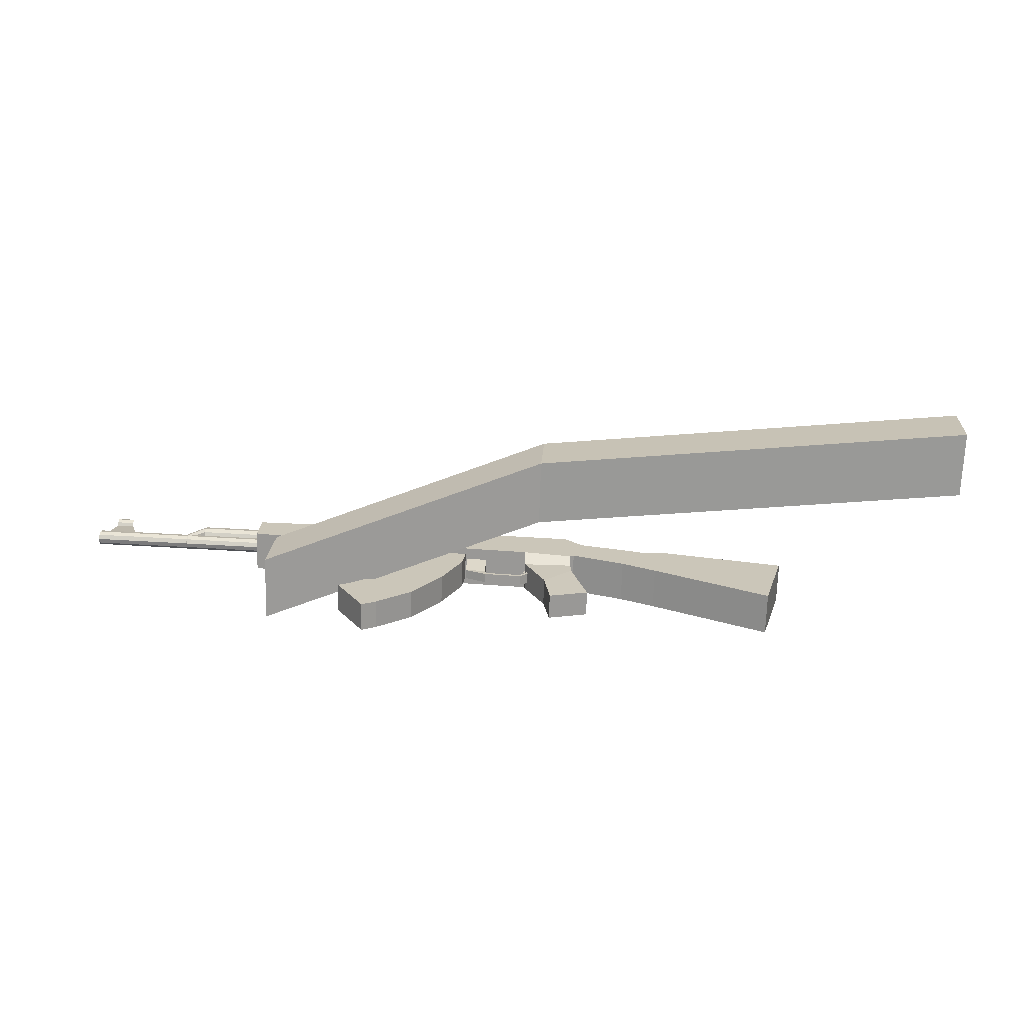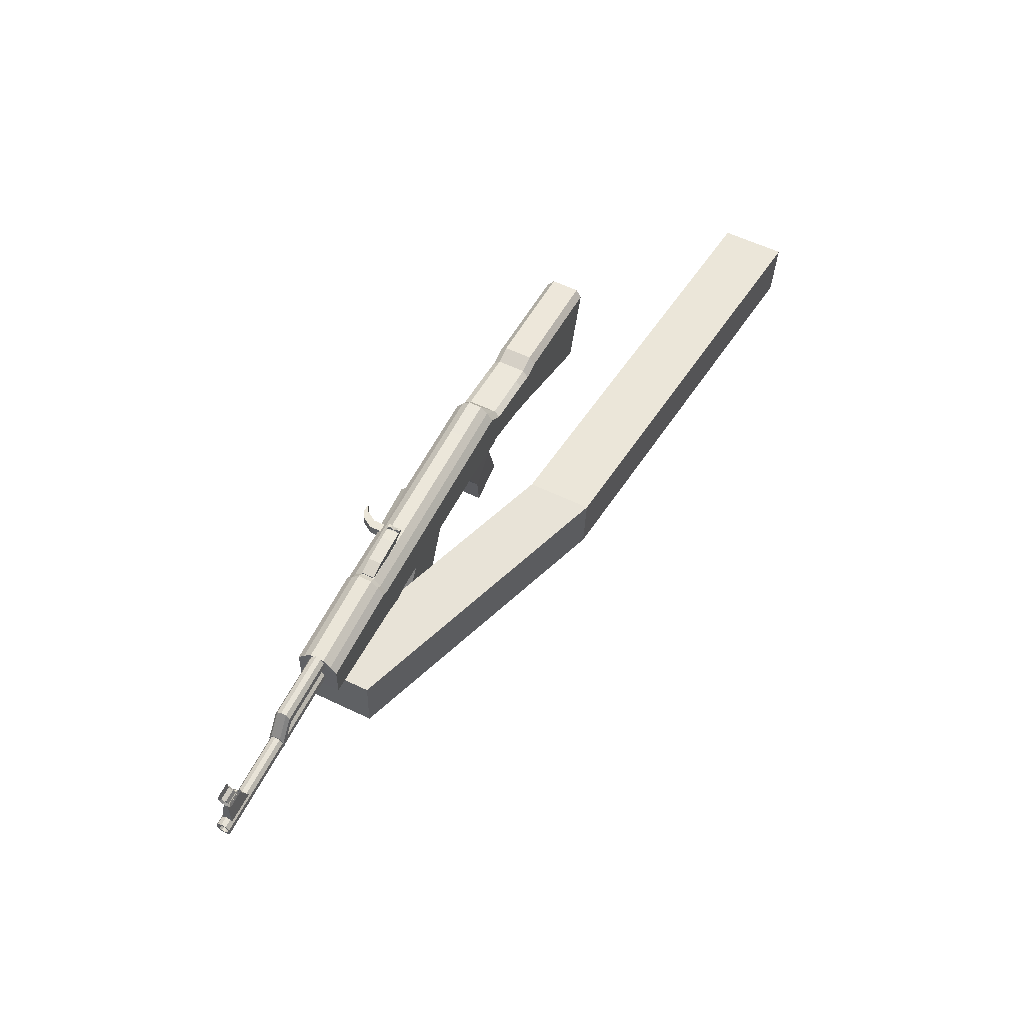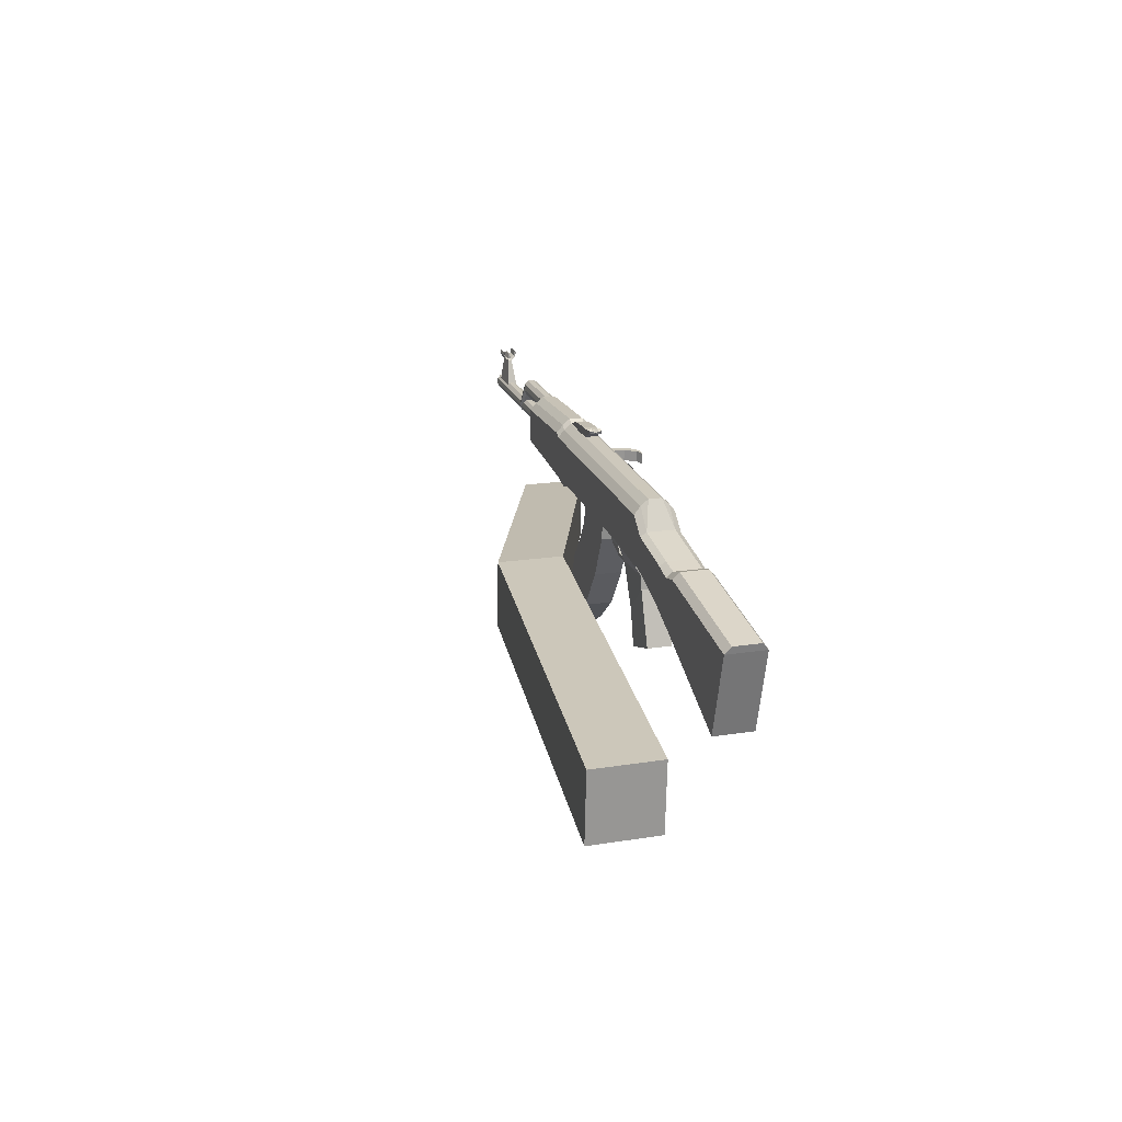
<metadata>
{"format":"obj","ext":"obj","renderer":"f3d","projection":"perspective","resolution":1024,"background":"white","views":[{"elev":-69.3,"azim":-0.4,"up":"+Y"},{"elev":60.6,"azim":-62.8,"up":"+Y"},{"elev":17.6,"azim":73.7,"up":"+Y"}]}
</metadata>
<code>
o Cube.001_Cube.006
v 1.362 -0.4328 1.053
v 1.381 -0.4328 1.868
v -2.242 -0.5288 0.5346
v -2.261 -0.5288 -0.2811
v 1.415 0.3814 1.052
v 1.434 0.3814 1.867
v -2.189 0.2854 0.5334
v -2.208 0.2854 -0.2823
v 6.823 0.03146 2.411
v 6.804 0.03146 1.595
v 6.77 -0.7827 2.412
v 6.751 -0.7827 1.596
f 1 2 3 4
f 5 8 7 6
f 2 6 7 3
f 3 7 8 4
f 5 1 4 8
f 1 5 10 12
f 6 2 11 9
f 5 6 9 10
f 2 1 12 11
f 12 10 9 11
o Cube.007_Cube.005
v 0.6409 0.1833 -0.02096
v 0.6436 0.1833 0.09892
v 0.3834 0.2002 0.1049
v 0.3806 0.2002 -0.01502
v 0.6588 0.4767 -0.07375
v 0.6639 0.4767 0.1508
v 0.4037 0.4936 0.1568
v 0.3985 0.4936 -0.0678
v 0.6522 0.07645 -0.02122
v 0.6549 0.07645 0.09867
v 0.6728 0.1139 0.09826
v 0.6701 0.1139 -0.02163
v 1.124 0.0723 -0.03201
v 1.127 0.0723 0.08788
v 1.13 0.03096 0.0878
v 1.128 0.03096 -0.03209
v 1.279 0.1626 -0.05307
v 1.282 0.1626 0.1019
v 1.251 0.1898 0.1026
v 1.247 0.1898 -0.05235
v 4.347 -0.8834 -0.3063
v 4.359 -0.8834 0.2146
v 2.937 -0.1236 0.2471
v 2.925 -0.1236 -0.2738
v 4.636 0.1758 -0.3129
v 4.648 0.1758 0.208
v 3.075 0.5275 0.244
v 3.063 0.5275 -0.277
v 3.085 0.6197 -0.1978
v 3.093 0.6197 0.1639
v 4.666 0.2681 0.128
v 4.658 0.2681 -0.2338
v 2.658 0.6144 0.1739
v 2.649 0.6144 -0.1879
v 2.63 0.5608 -0.2671
v 2.641 0.5608 0.2539
v 2.503 0.0862 -0.2642
v 2.515 0.0862 0.2568
v 1.859 0.335 0.2718
v 1.847 0.335 -0.2492
v 1.98 0.7264 0.269
v 1.968 0.7264 -0.2519
v 1.988 0.7773 -0.1727
v 1.996 0.7773 0.189
v 1.771 1.04 0.1941
v 1.763 1.04 -0.1676
v 1.752 0.9367 -0.247
v 1.764 0.9367 0.2739
v 1.794 0.3045 -0.248
v 1.806 0.3045 0.273
v 1.197 0.4088 0.2869
v 1.185 0.4088 -0.234
v 1.229 0.9763 0.2862
v 1.217 0.9763 -0.2348
v 1.233 1.079 -0.1555
v 1.241 1.079 0.2063
v 1.502 -0.831 -0.138
v 1.509 -0.831 0.1765
v 2.003 -0.6902 0.1652
v 1.996 -0.6902 -0.1493
v -1.288 1.324 0.2641
v -1.297 1.324 -0.09767
v -1.313 1.221 -0.1769
v -1.301 1.221 0.344
v -1.352 0.648 -0.1761
v -1.34 0.648 0.3449
v -2.541 0.8318 0.3724
v -2.553 0.8318 -0.1486
v -2.518 1.265 0.3718
v -2.53 1.265 -0.1491
v -2.514 1.357 -0.06984
v -2.506 1.357 0.2919
v -3.34 1.469 0.05626
v -3.345 1.402 0.02712
v -3.35 1.329 0.0373
v -3.352 1.276 0.08293
v -3.352 1.264 0.1466
v -3.348 1.298 0.2039
v -3.343 1.364 0.2331
v -3.339 1.438 0.2229
v -3.336 1.491 0.1773
v -3.337 1.503 0.1136
v -2.479 1.413 0.03658
v -2.484 1.346 0.007431
v -2.489 1.272 0.01762
v -2.491 1.22 0.06325
v -2.49 1.208 0.1269
v -2.487 1.242 0.1843
v -2.482 1.308 0.2134
v -2.477 1.382 0.2032
v -2.475 1.435 0.1576
v -2.476 1.447 0.09393
v -2.483 1.327 0.1104
v -2.47 1.031 0.1101
v -2.464 1.139 0.09531
v -2.463 1.128 0.1525
v -2.465 1.081 0.1935
v -2.469 1.014 0.2027
v -2.474 0.9546 0.1765
v -2.477 0.9241 0.1249
v -2.478 0.9346 0.06774
v -2.475 0.9821 0.02673
v -2.471 1.048 0.01757
v -2.467 1.108 0.04377
v -4.791 1.29 0.1485
v -4.79 1.28 0.2057
v -4.792 1.232 0.2467
v -4.796 1.166 0.2559
v -4.801 1.106 0.2297
v -4.804 1.076 0.1781
v -4.804 1.086 0.1209
v -4.802 1.134 0.07991
v -4.798 1.2 0.07076
v -4.794 1.26 0.09695
v -4.795 1.236 0.1177
v -4.793 1.256 0.1531
v -4.792 1.249 0.1924
v -4.794 1.217 0.2206
v -4.797 1.171 0.2269
v -4.8 1.13 0.2089
v -4.802 1.109 0.1735
v -4.802 1.116 0.1342
v -4.801 1.149 0.106
v -4.798 1.194 0.09976
v -3.824 1.193 0.131
v -3.826 1.173 0.09561
v -3.824 1.186 0.1703
v -3.825 1.154 0.1984
v -3.828 1.108 0.2047
v -3.831 1.067 0.1867
v -3.833 1.046 0.1513
v -3.834 1.053 0.1121
v -3.832 1.086 0.08391
v -3.83 1.131 0.07762
v -3.555 1.108 0.1349
v -3.548 1.227 0.1184
v -3.547 1.215 0.1821
v -3.549 1.163 0.2277
v -3.554 1.089 0.2379
v -3.559 1.022 0.2088
v -3.562 0.9885 0.1514
v -3.563 1 0.08775
v -3.561 1.053 0.04212
v -3.556 1.127 0.03193
v -3.551 1.193 0.06108
v -4.424 1.568 0.1301
v -4.313 1.219 0.08749
v -4.692 1.244 0.09613
v -4.64 1.582 0.1351
v -4.423 1.568 0.1794
v -4.311 1.219 0.217
v -4.689 1.244 0.2256
v -4.638 1.582 0.1843
v -4.635 1.701 0.06936
v -4.639 1.636 0.07829
v -4.642 1.59 0.1183
v -4.641 1.58 0.174
v -4.638 1.609 0.2243
v -4.634 1.663 0.2498
v -4.632 1.7 0.2409
v -4.424 1.687 0.06452
v -4.428 1.622 0.07345
v -4.43 1.576 0.1134
v -4.429 1.566 0.1692
v -4.426 1.596 0.2194
v -4.422 1.649 0.245
v -4.42 1.686 0.2361
v -4.446 1.677 0.2175
v -4.447 1.654 0.2242
v -4.45 1.615 0.2047
v -4.452 1.592 0.1824
v -4.453 1.6 0.1398
v -4.452 1.635 0.09323
v -4.449 1.685 0.08642
v -4.608 1.687 0.2212
v -4.609 1.665 0.2279
v -4.612 1.626 0.2084
v -4.614 1.603 0.1861
v -4.615 1.611 0.1435
v -4.613 1.646 0.09693
v -4.61 1.695 0.09011
v -4.449 1.658 0.1625
v -4.61 1.669 0.1662
v -4.448 1.666 0.1532
v -4.61 1.676 0.1569
v -1.247 1.172 -0.1785
v -1.231 1.274 -0.09918
v -1.222 1.274 0.2626
v -1.235 1.172 0.3425
v -1.276 0.642 -0.1778
v -1.264 0.642 0.3432
v -1.215 1.354 0.1683
v -1.219 1.354 -0.005334
v -2.499 1.437 0.1976
v -2.502 1.437 0.024
v -1.285 1.404 -0.003824
v -1.281 1.404 0.1698
v 1.249 1.159 0.112
v 1.245 1.159 -0.06165
v 1.774 1.12 -0.07375
v 1.778 1.12 0.09987
v -0.976 1.15 -0.1846
v -0.9597 1.253 -0.1054
v -0.9514 1.253 0.2564
v -0.9641 1.15 0.3363
v -1.009 0.5611 -0.1839
v -0.997 0.5611 0.3371
v -0.9441 1.333 0.1621
v -0.9481 1.333 -0.01153
v -0.8006 1.136 -0.1887
v -0.7843 1.239 -0.1094
v -0.776 1.239 0.2524
v -0.7887 1.136 0.3323
v -0.8298 0.6041 -0.188
v -0.8179 0.6041 0.333
v -0.7687 1.319 0.1581
v -0.7727 1.319 -0.01554
v 2.855 0.4869 -0.2722
v 2.877 0.5609 -0.1931
v 2.885 0.5609 0.1687
v 2.867 0.4869 0.2487
v 2.727 -0.02497 -0.2693
v 2.739 -0.02497 0.2517
v 1.807 -0.000503 -0.1605
v 1.437 -0.3447 -0.152
v 1.444 -0.3447 0.1935
v 1.815 -0.000503 0.185
v 1.801 0.1734 -0.1643
v 1.19 0.1795 -0.1503
v 1.199 0.1795 0.2031
v 1.809 0.1734 0.1891
v -1.016 1.418 -0.005183
v -1.025 1.285 -0.004985
v -1.215 1.298 -0.00064
v -1.211 1.37 -0.000747
v -1.013 1.418 0.1589
v -1.021 1.285 0.1591
v -1.211 1.298 0.1634
v -1.207 1.37 0.1633
v -0.69 1.264 0.1515
v -0.6797 1.422 0.1513
v -0.6938 1.264 -0.01256
v -0.6835 1.422 -0.0128
v -0.573 1.415 -0.01532
v -0.5673 1.357 -0.01545
v -0.5693 1.415 0.1487
v -0.5635 1.357 0.1486
v -0.4784 1.38 0.1467
v -0.5313 1.405 0.1479
v -0.4821 1.38 -0.0174
v -0.535 1.405 -0.01619
v -0.518 1.441 -0.01658
v -0.4651 1.416 -0.01779
v -0.5142 1.441 0.1475
v -0.4614 1.416 0.1463
v -0.4916 1.428 -0.01718
v -0.4878 1.428 0.1469
v -0.4648 1.391 0.06428
v -0.5183 1.408 0.0655
v -0.4918 1.396 0.0649
v -0.4783 1.422 -0.01748
v -0.5048 1.435 -0.01688
v -0.4746 1.422 0.1466
v -0.501 1.435 0.1472
v -0.4642 1.416 0.02323
v -0.4623 1.416 0.1053
v -0.5152 1.441 0.1065
v -0.5171 1.441 0.02444
v -0.4887 1.428 0.1059
v -0.505 1.402 0.0652
v -0.4906 1.428 0.02383
v -0.4781 1.397 0.06459
v -0.502 1.435 0.1062
v -0.5038 1.435 0.02414
v -0.4755 1.422 0.1056
v -0.4774 1.422 0.02353
f 13 17 18 14
f 14 18 19 15
f 15 19 20 16
f 17 13 16 20
f 15 16 21 22
f 16 13 24 21
f 13 14 23 24
f 14 15 22 23
f 23 22 27 26
f 24 23 26 25
f 21 24 25 28
f 22 21 28 27
f 27 28 29 30
f 28 25 32 29
f 25 26 31 32
f 26 27 30 31
f 33 34 35 36
f 33 37 38 34
f 34 38 39 35
f 37 33 36 40
f 39 38 43 42
f 37 40 41 44
f 38 37 44 43
f 44 41 42 43
f 49 50 51 52
f 50 48 53 51
f 47 49 52 54
f 48 45 56 53
f 45 46 55 56
f 46 47 54 55
f 55 54 59 58
f 56 55 58 57
f 53 56 57 60
f 54 52 61 59
f 51 53 60 62
f 52 51 62 61
f 62 60 65 63
f 59 61 64 66
f 60 57 68 65
f 58 59 66 67
f 72 71 70 69
f 77 78 79 80
f 78 76 81 79
f 75 77 80 82
f 76 73 84 81
f 74 75 82 83
f 105 96 95
f 105 97 96
f 105 98 97
f 105 99 98
f 105 100 99
f 105 101 100
f 105 102 101
f 105 103 102
f 105 104 103
f 105 95 104
f 85 95 96 86
f 86 96 97 87
f 87 97 98 88
f 88 98 99 89
f 89 99 100 90
f 90 100 101 91
f 91 101 102 92
f 92 102 103 93
f 93 103 104 94
f 94 104 95 85
f 117 107 116 126
f 118 108 107 117
f 119 109 108 118
f 120 110 109 119
f 121 111 110 120
f 122 112 111 121
f 123 113 112 122
f 124 114 113 123
f 125 115 114 124
f 126 116 115 125
f 106 116 107
f 106 107 108
f 106 108 109
f 106 109 110
f 106 110 111
f 106 111 112
f 106 112 113
f 106 113 114
f 106 114 115
f 106 115 116
f 117 126 127 128
f 118 117 128 129
f 119 118 129 130
f 120 119 130 131
f 121 120 131 132
f 122 121 132 133
f 123 122 133 134
f 124 123 134 135
f 125 124 135 136
f 126 125 136 127
f 128 127 138 137
f 129 128 137 139
f 130 129 139 140
f 131 130 140 141
f 132 131 141 142
f 133 132 142 143
f 134 133 143 144
f 135 134 144 145
f 136 135 145 146
f 127 136 146 138
f 94 85 157 148
f 93 94 148 149
f 92 93 149 150
f 91 92 150 151
f 90 91 151 152
f 89 90 152 153
f 88 89 153 154
f 87 88 154 155
f 86 87 155 156
f 85 86 156 157
f 147 157 156
f 147 156 155
f 147 155 154
f 147 154 153
f 147 153 152
f 147 152 151
f 147 151 150
f 147 150 149
f 147 149 148
f 147 148 157
f 160 161 158 159
f 162 165 164 163
f 158 162 163 159
f 159 163 164 160
f 160 164 165 161
f 161 165 162 158
f 166 173 174 167
f 167 174 175 168
f 168 175 176 169
f 169 176 177 170
f 170 177 178 171
f 171 178 179 172
f 179 178 181 180
f 171 172 187 188
f 178 177 182 181
f 170 171 188 189
f 177 176 183 182
f 169 170 189 190
f 176 175 184 183
f 168 169 190 191
f 175 174 185 184
f 167 168 191 192
f 174 173 186 185
f 166 167 192 193
f 185 186 193 192
f 184 185 192 191
f 182 183 190 189
f 181 182 189 188
f 180 181 188 187
f 190 183 194 195
f 184 191 197 196
f 191 190 195 197
f 183 184 196 194
f 194 196 197 195
f 198 75 74 199
f 200 73 76 201
f 202 77 75 198
f 201 76 78 203
f 203 78 77 202
f 73 200 204 209
f 199 74 208 205
f 83 84 206 207
f 74 83 207 208
f 84 73 209 206
f 58 67 211 212
f 68 57 213 210
f 57 58 212 213
f 213 212 211 210
f 209 208 207 206
f 205 208 209 204
f 214 198 199 215
f 216 200 201 217
f 218 202 198 214
f 217 201 203 219
f 219 203 202 218
f 200 216 220 204
f 215 199 205 221
f 221 205 204 220
f 66 222 223 67
f 222 214 215 223
f 68 224 225 65
f 224 216 217 225
f 64 226 222 66
f 226 218 214 222
f 65 225 227 63
f 225 217 219 227
f 63 227 226 64
f 227 219 218 226
f 216 224 228 220
f 224 68 210 228
f 67 223 229 211
f 223 215 221 229
f 211 229 228 210
f 40 230 231 41
f 230 47 46 231
f 41 231 232 42
f 231 46 45 232
f 42 232 233 39
f 232 45 48 233
f 36 234 230 40
f 234 49 47 230
f 39 233 235 35
f 233 48 50 235
f 35 235 234 36
f 235 50 49 234
f 56 57 213
f 55 56 213 212
f 55 212 58
f 236 72 69 237
f 237 69 70 238
f 238 70 71 239
f 239 71 72 236
f 61 240 241 64
f 240 236 237 241
f 64 241 242 63
f 241 237 238 242
f 63 242 243 62
f 242 238 239 243
f 62 243 240 61
f 243 239 236 240
f 246 247 244 245
f 248 251 250 249
f 246 250 251 247
f 247 251 248 244
f 244 248 253 255
f 248 249 252 253
f 245 244 255 254
f 254 255 256 257
f 253 252 259 258
f 252 254 257 259
f 255 253 258 256
f 256 258 261 263
f 259 257 262 260
f 258 259 260 261
f 257 256 263 262
f 268 262 263
f 269 261 260
f 270 260 262
f 271 263 261
f 264 274 263
f 274 268 263
f 268 273 262
f 273 265 262
f 267 275 260
f 275 269 260
f 269 276 261
f 276 266 261
f 265 277 262
f 277 270 262
f 270 278 260
f 278 267 260
f 266 279 261
f 279 271 261
f 271 280 263
f 280 264 263
f 279 266 276 285
f 271 279 285 282
f 285 276 269 281
f 282 285 281 272
f 280 271 282 286
f 264 280 286 274
f 286 282 272 283
f 274 286 283 268
f 281 269 275 287
f 272 281 287 284
f 287 275 267 278
f 284 287 278 270
f 283 272 284 288
f 268 283 288 273
f 288 284 270 277
f 273 288 277 265
f 81 84 83 82
f 79 81 82 80
o Cylinder
v 0.5634 1.045 -0.126
v 0.5677 1.065 -0.08552
v 0.5676 1.058 -0.04056
v 0.5631 1.026 -0.008275
v 0.5559 0.9819 -0.000991
v 0.5489 0.9419 -0.02149
v 0.5446 0.9215 -0.06195
v 0.5447 0.9285 -0.1069
v 0.5492 0.9603 -0.1392
v 0.5564 1.005 -0.1465
v 0.1132 1.119 -0.1157
v 0.1175 1.139 -0.07523
v 0.1173 1.132 -0.03027
v 0.1128 1.101 0.002017
v 0.1057 1.056 0.009301
v 0.0986 1.016 -0.0112
v 0.09431 0.9959 -0.05166
v 0.09444 1.003 -0.09662
v 0.09895 1.035 -0.1289
v 0.1061 1.079 -0.1362
v 0.5562 0.9932 -0.07373
v 0.1059 1.068 -0.06344
f 309 289 290
f 310 300 299
f 309 290 291
f 310 301 300
f 309 291 292
f 310 302 301
f 309 292 293
f 310 303 302
f 309 293 294
f 310 304 303
f 309 294 295
f 310 305 304
f 309 295 296
f 310 306 305
f 309 296 297
f 310 307 306
f 309 297 298
f 310 308 307
f 298 289 309
f 310 299 308
f 289 299 300 290
f 290 300 301 291
f 291 301 302 292
f 292 302 303 293
f 293 303 304 294
f 294 304 305 295
f 295 305 306 296
f 296 306 307 297
f 297 307 308 298
f 299 289 298 308
o Plane
v 0.2397 1.115 -0.188
v 0.2246 0.8983 -0.2322
v -0.4877 0.9447 -0.1939
v -0.4726 1.161 -0.1498
v 0.2326 1.03 -0.2579
v -0.4797 1.077 -0.2196
v 0.2281 0.961 -0.2578
v -0.4842 1.007 -0.2195
v -0.4023 1.021 -0.306
v -0.3985 1.021 -0.1416
v -0.5061 1.028 -0.1391
v -0.5098 1.028 -0.3035
v -0.3934 1.158 -0.3062
v -0.3896 1.158 -0.1418
v -0.4971 1.165 -0.1393
v -0.5009 1.165 -0.3037
v -0.4118 1.159 -0.449
v -0.3042 1.152 -0.4515
v -0.4207 1.022 -0.4488
v -0.3132 1.015 -0.4513
v -0.2226 1.009 -0.4929
v -0.3302 1.016 -0.4904
v -0.2137 1.146 -0.4931
v -0.3212 1.153 -0.4906
f 315 311 314 316
f 316 318 317 315
f 318 313 312 317
f 319 320 321 322
f 323 326 325 324
f 319 323 324 320
f 320 324 325 321
f 321 325 326 322
f 322 326 327 329
f 323 319 330 328
f 326 323 328 327
f 319 322 329 330
f 330 329 332 331
f 327 328 333 334
f 328 330 331 333
f 329 327 334 332
f 333 331 332 334
o Cube.002_Cube.003
v 0.3283 0.2026 -0.1351
v 0.3365 0.2026 0.2245
v -0.3663 0.2484 0.2405
v -0.3745 0.2484 -0.119
v -0.5819 -0.07975 -0.1143
v -0.5737 -0.07975 0.2453
v 0.07902 -0.3443 0.2304
v 0.07081 -0.3443 -0.1292
v -0.3131 -0.881 -0.1204
v -0.3049 -0.881 0.2391
v -0.8268 -0.408 0.2511
v -0.8351 -0.408 -0.1085
v -1.095 -0.6087 -0.1025
v -1.087 -0.6087 0.257
v -0.733 -1.218 0.2489
v -0.7413 -1.218 -0.1106
v -0.9243 -1.324 -0.1064
v -0.9161 -1.324 0.2531
v -1.27 -0.7151 0.2612
v -1.278 -0.7151 -0.09836
v 0.421 0.8156 0.2226
v -0.2818 0.8614 0.2386
v 0.4128 0.8156 -0.137
v -0.29 0.8614 -0.1209
f 337 338 339 340
f 338 335 342 339
f 335 336 341 342
f 336 337 340 341
f 341 340 345 344
f 342 341 344 343
f 339 342 343 346
f 340 339 346 345
f 345 346 347 348
f 346 343 350 347
f 343 344 349 350
f 344 345 348 349
f 349 348 353 352
f 350 349 352 351
f 347 350 351 354
f 348 347 354 353
f 351 352 353 354
f 337 336 355 356
f 336 335 357 355
f 335 338 358 357
f 338 337 356 358
o Cube_Cube.002
v 1.362 0.4243 -0.008031
v 1.364 0.4243 0.07663
v 1.28 0.4381 0.07854
v 1.278 0.4381 -0.006122
v 1.375 0.5078 -0.008346
v 1.377 0.5078 0.07632
v 1.294 0.5216 0.07823
v 1.292 0.5216 -0.006437
v 1.272 0.3289 -0.005985
v 1.274 0.3289 0.07868
v 1.325 0.261 0.07752
v 1.323 0.261 -0.00714
v 1.171 0.1973 0.01725
v 1.172 0.1973 0.06008
v 1.16 0.2384 0.06036
v 1.159 0.2384 0.01753
f 363 366 365 364
f 359 363 364 360
f 360 364 365 361
f 361 365 366 362
f 363 359 362 366
f 361 362 367 368
f 362 359 370 367
f 359 360 369 370
f 360 361 368 369
f 369 368 373 372
f 370 369 372 371
f 367 370 371 374
f 368 367 374 373
f 371 372 373 374

</code>
